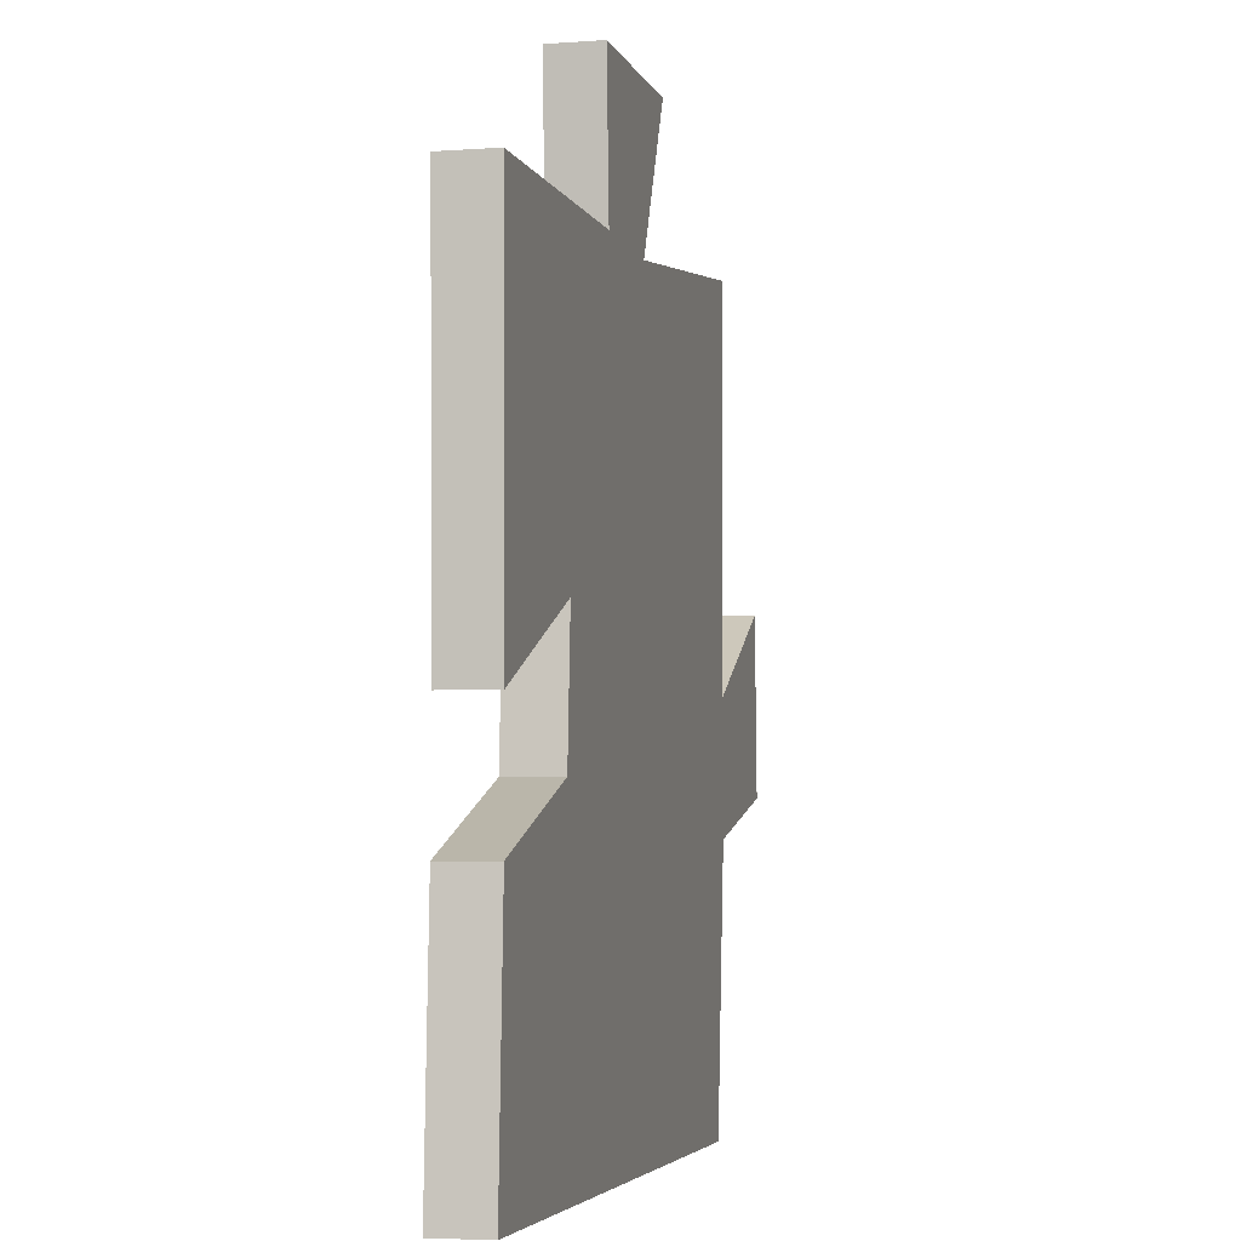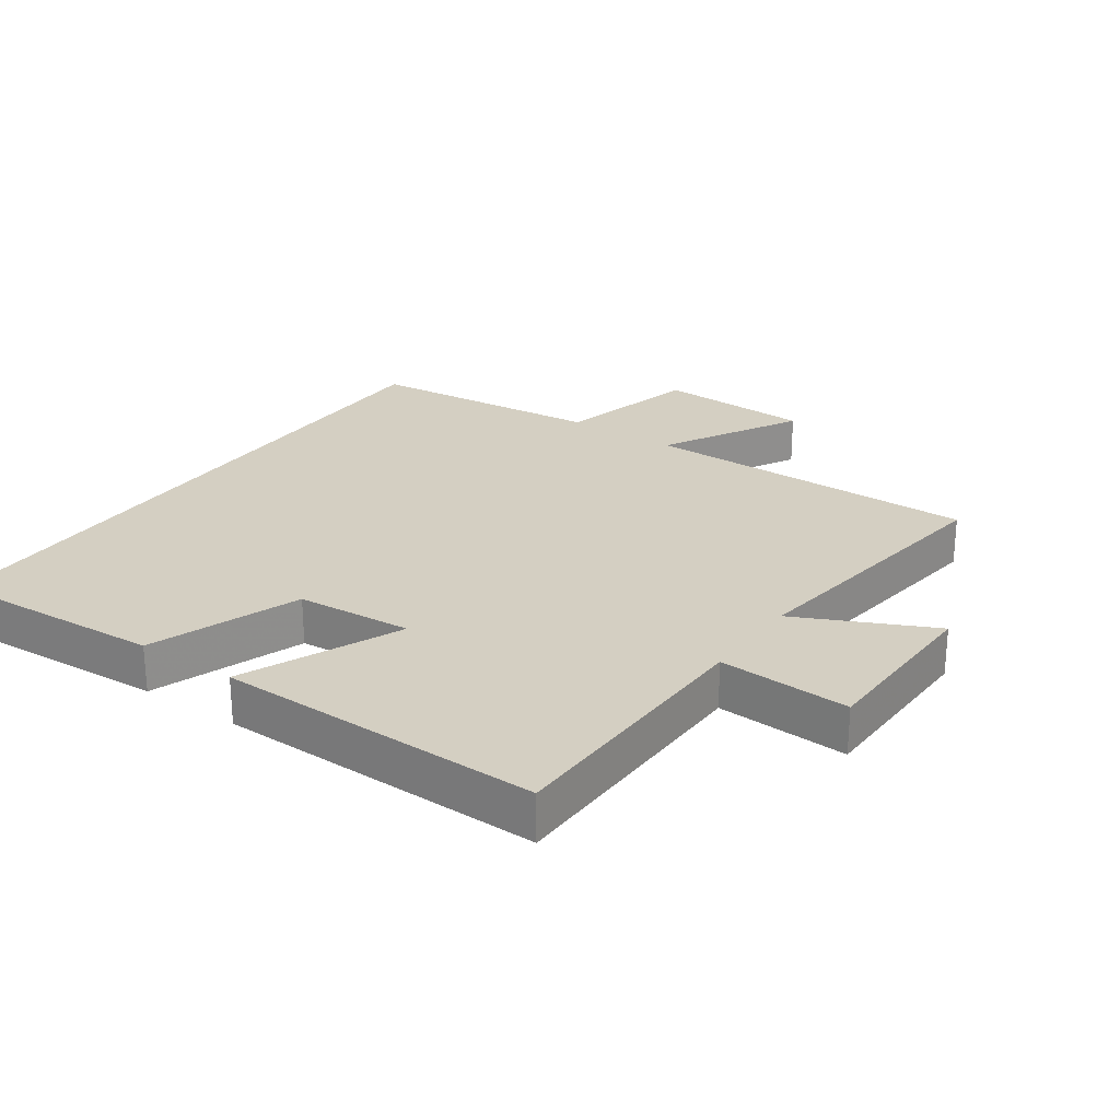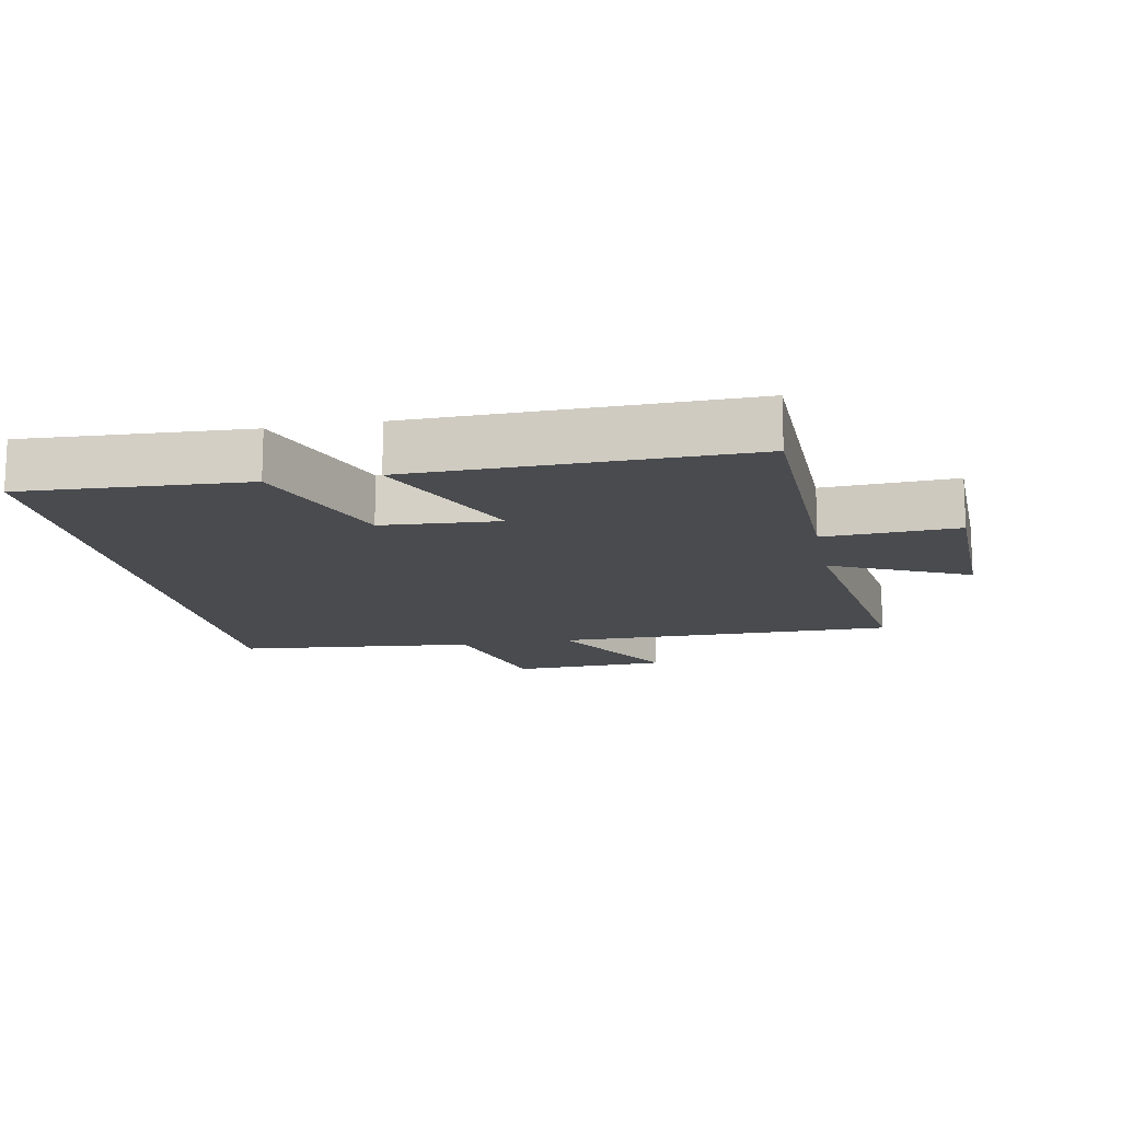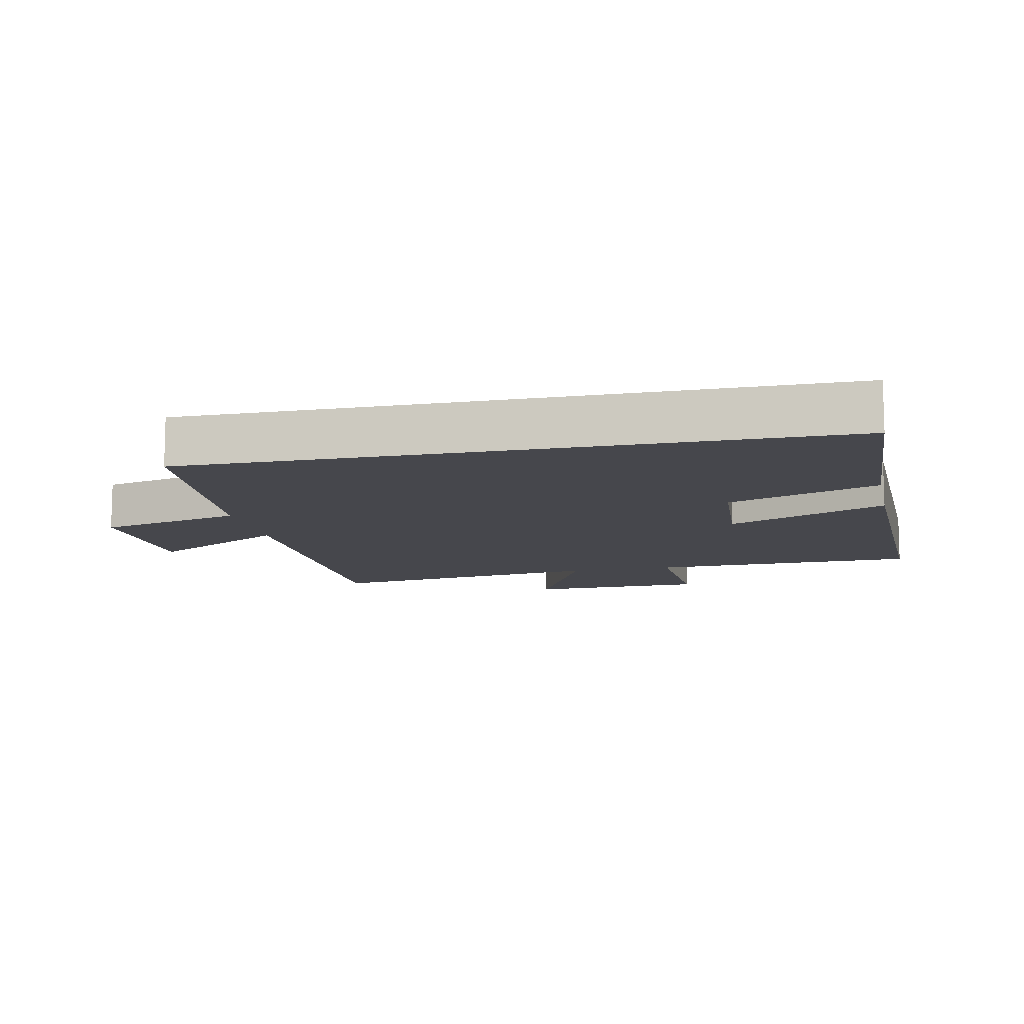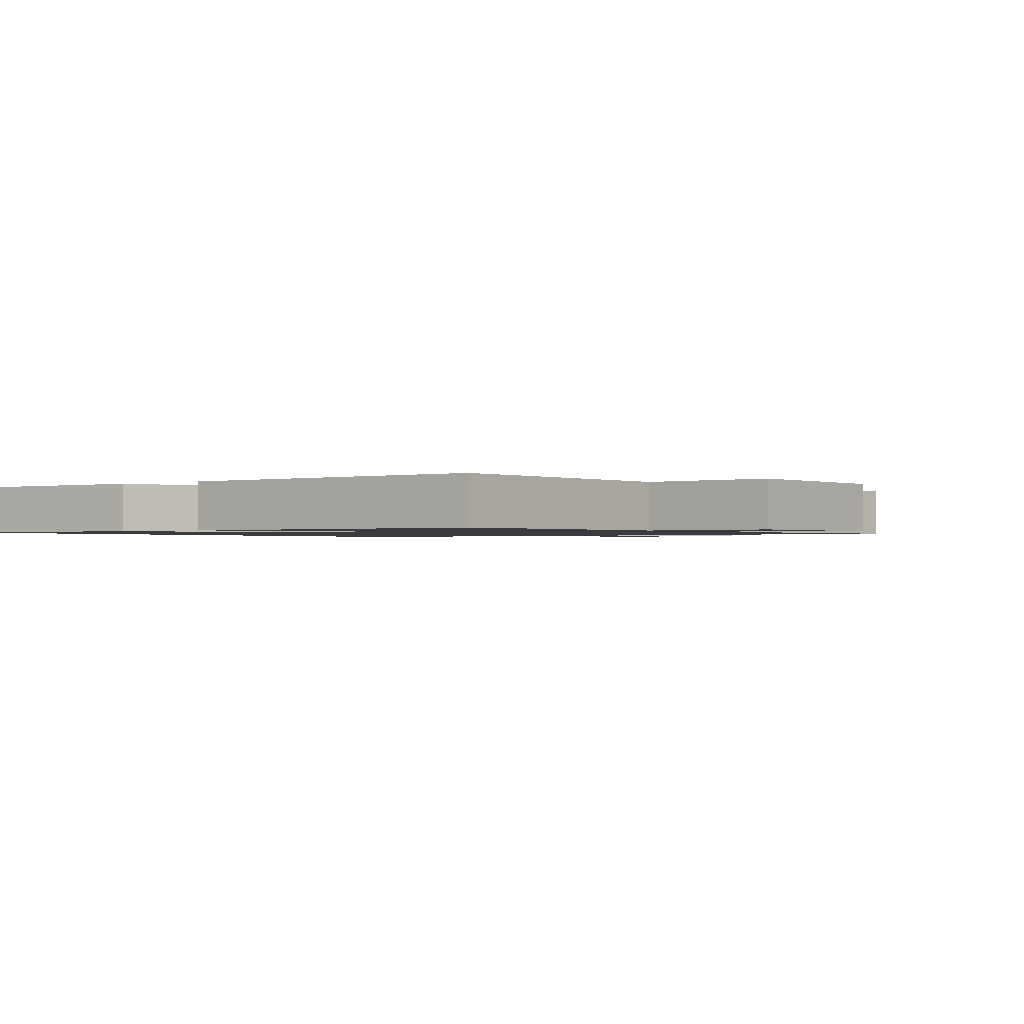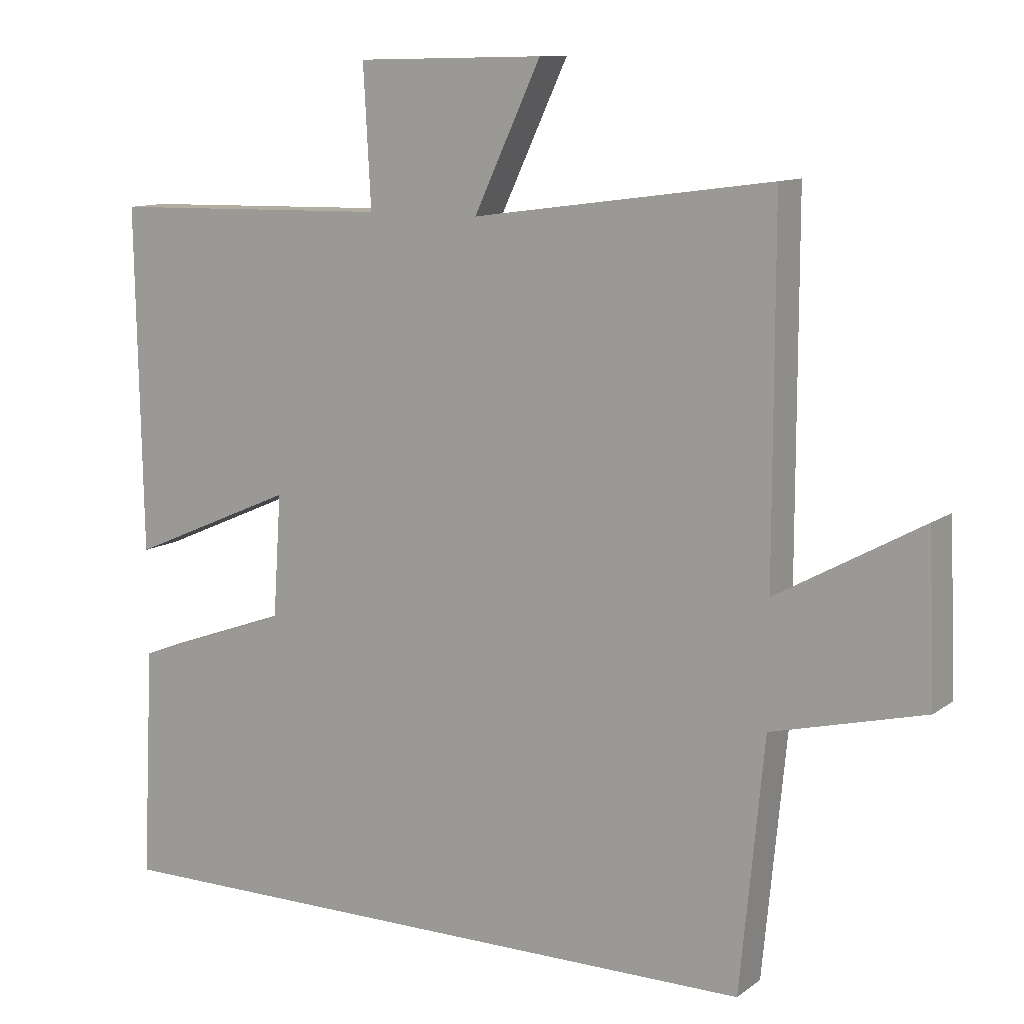
<metadata>
{"format":"obj","ext":"obj","renderer":"f3d","projection":"perspective","resolution":1024,"background":"white","views":[{"elev":-4.6,"azim":-76.6,"up":"+Z"},{"elev":25.4,"azim":-55.3,"up":"+Y"},{"elev":-14.2,"azim":-79.2,"up":"+Y"},{"elev":-10.9,"azim":-167.9,"up":"+Y"},{"elev":-1.2,"azim":-53.1,"up":"+Y"},{"elev":11.0,"azim":30.8,"up":"+Z"}]}
</metadata>
<code>
v 0.465 0.07 -0.5
v -0.517 0.07 -0.5
v -0.5 0.07 -0.163
v -0.27 0.07 -0.08
v -0.258 0.07 0.098
v -0.5 0.07 -0.007
v -0.509 0.07 0.492
v -0.097 0.07 0.5
v -0.108 0.07 0.701
v 0.164 0.07 0.707
v 0.067 0.07 0.5
v 0.5 0.07 0.559
v 0.5 0.07 0.04
v 0.711 0.07 0.157
v 0.721 0.07 -0.081
v 0.5 0.07 -0.136
v 0.465 0 -0.5
v -0.517 0 -0.5
v -0.5 0 -0.163
v -0.27 0 -0.08
v -0.258 0 0.098
v -0.5 0 -0.007
v -0.509 0 0.492
v -0.097 0 0.5
v -0.108 0 0.701
v 0.164 0 0.707
v 0.067 0 0.5
v 0.5 0 0.559
v 0.5 0 0.04
v 0.711 0 0.157
v 0.721 0 -0.081
v 0.5 0 -0.136
f 13 14 15 16
f 13 16 1
f 12 13 1
f 11 12 1
f 8 9 10 11
f 7 8 11
f 6 7 11
f 5 6 11
f 4 5 11 1
f 1 2 3 4
f 32 31 30 29
f 17 32 29
f 17 29 28
f 17 28 27
f 27 26 25 24
f 27 24 23
f 27 23 22
f 27 22 21
f 17 27 21 20
f 20 19 18 17
f 1 17 18 2
f 2 18 19 3
f 3 19 20 4
f 4 20 21 5
f 5 21 22 6
f 6 22 23 7
f 7 23 24 8
f 8 24 25 9
f 9 25 26 10
f 10 26 27 11
f 11 27 28 12
f 12 28 29 13
f 13 29 30 14
f 14 30 31 15
f 15 31 32 16
f 16 32 17 1

</code>
